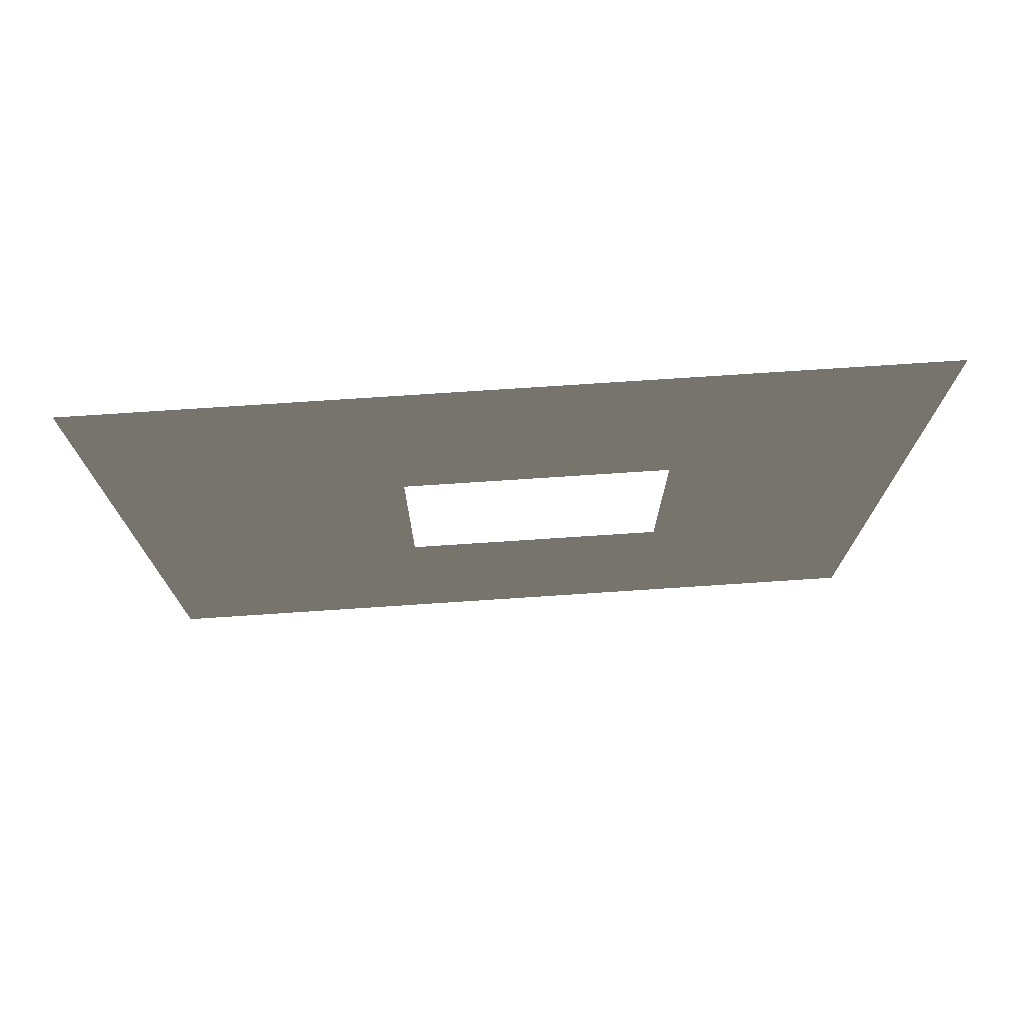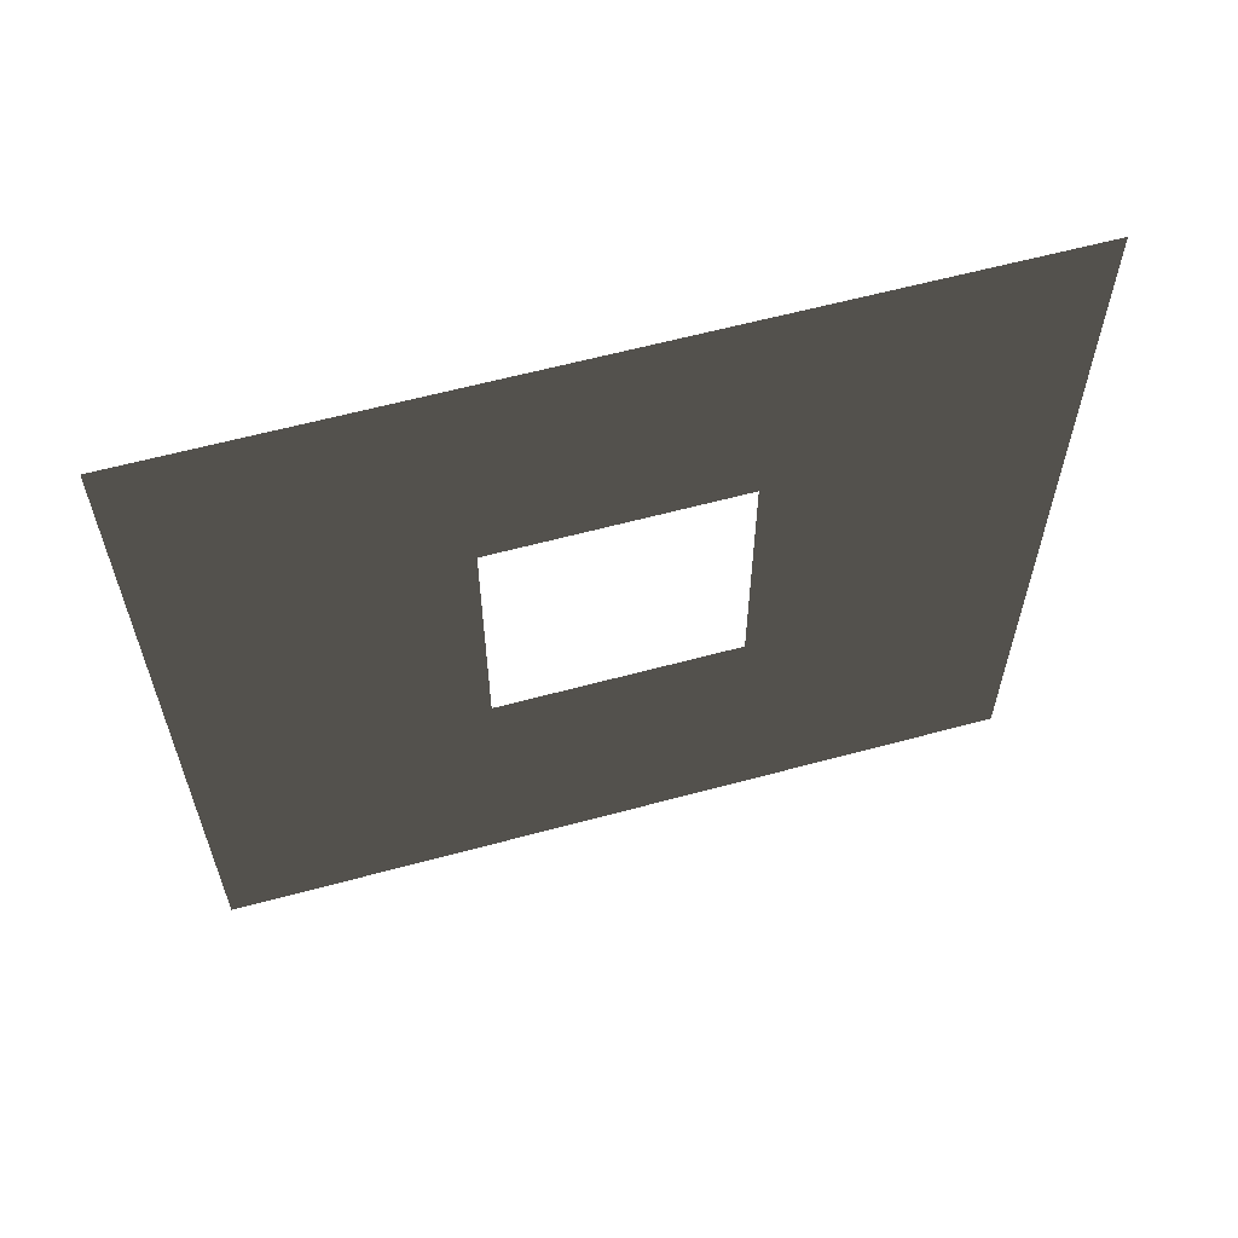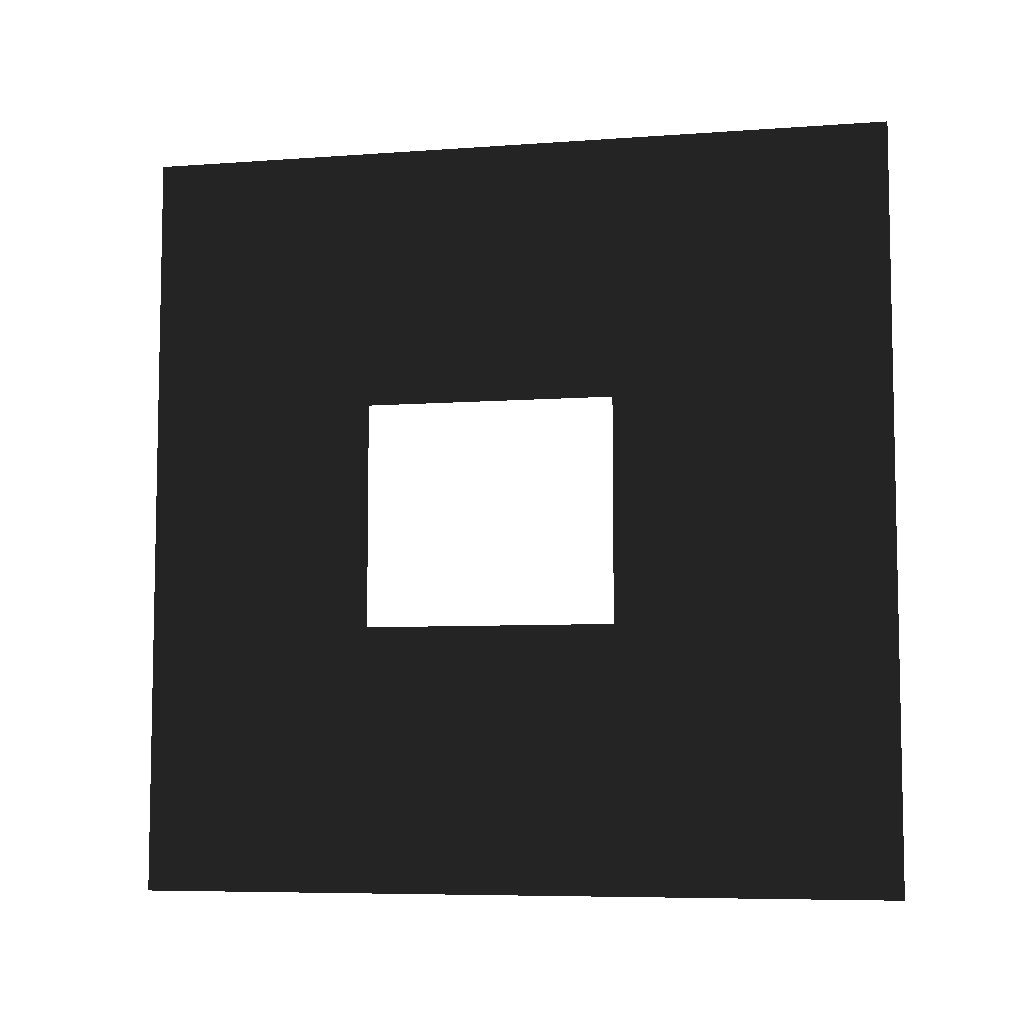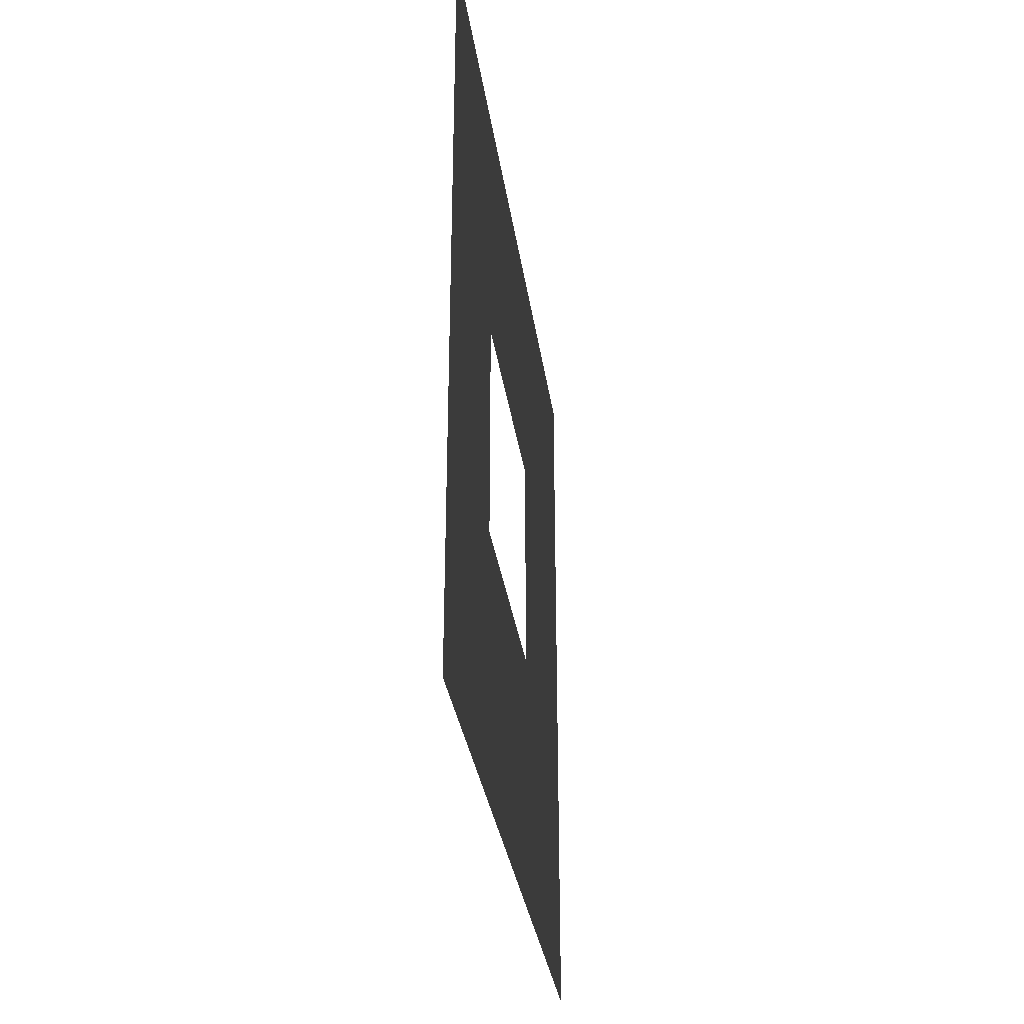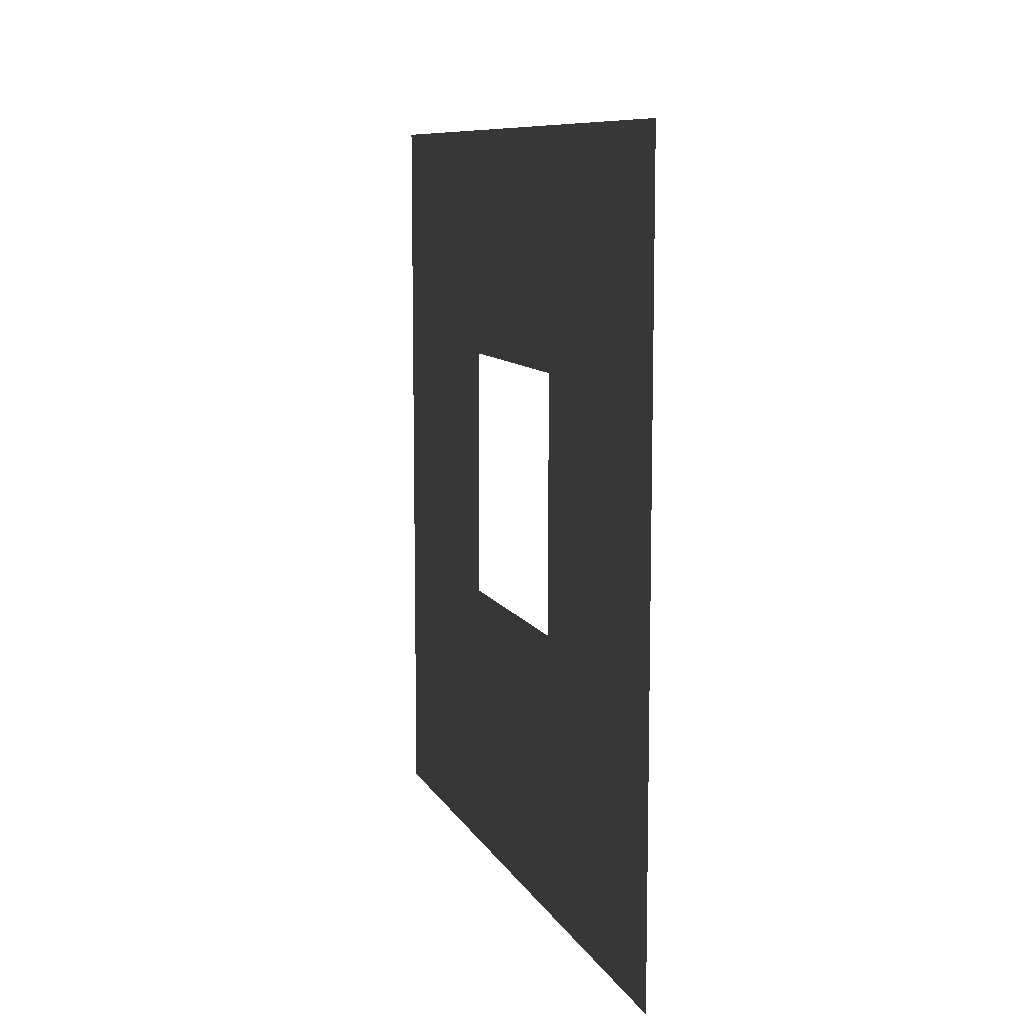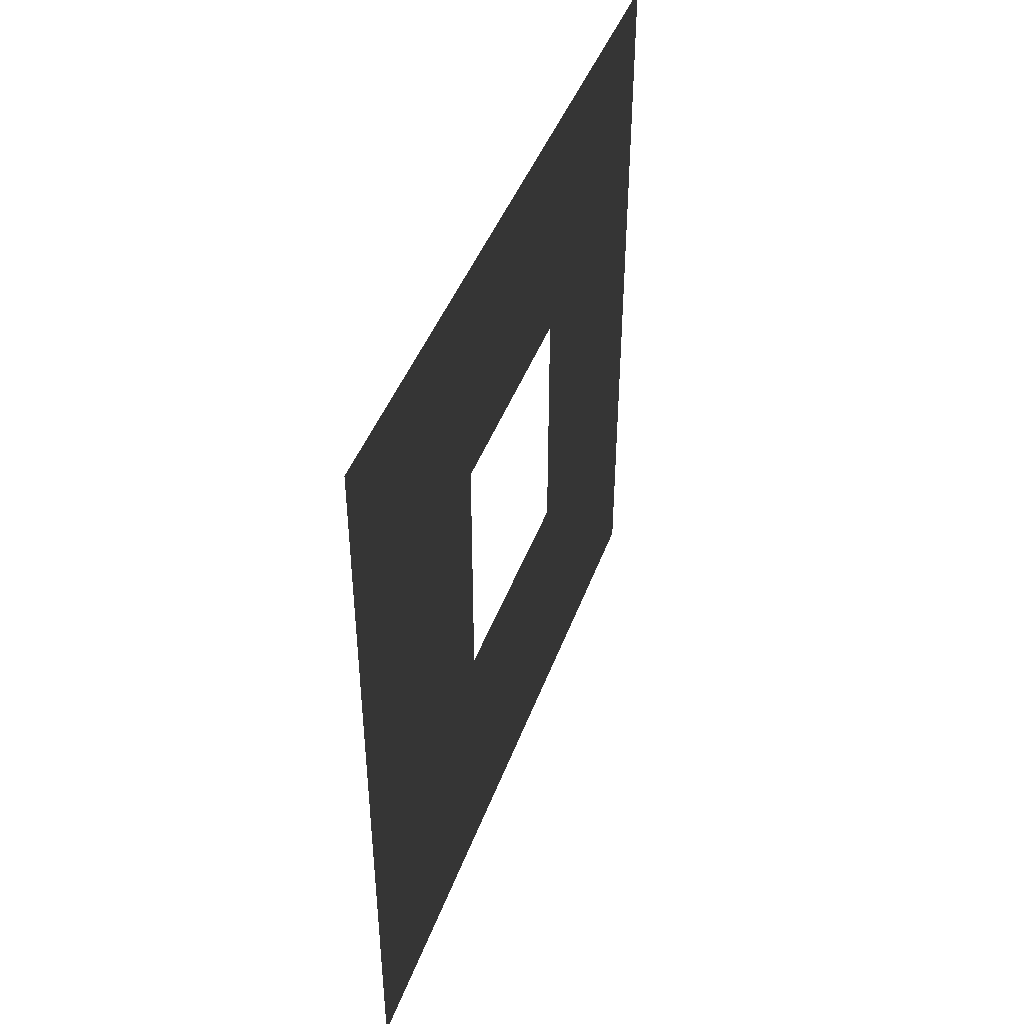
<metadata>
{"format":"obj","ext":"obj","renderer":"f3d","projection":"perspective","resolution":1024,"background":"white","views":[{"elev":74.4,"azim":86.2,"up":"+Z"},{"elev":60.6,"azim":74.5,"up":"+Y"},{"elev":-6.9,"azim":-78.0,"up":"+Z"},{"elev":-31.8,"azim":-172.1,"up":"+Z"},{"elev":9.3,"azim":-17.7,"up":"+Y"},{"elev":43.7,"azim":-160.6,"up":"+Y"}]}
</metadata>
<code>
v -0.2 1.094 1.95
v -0.2 3 3
v -0.2 -7.539e-07 3
v -0.2 2.094 1.95
v -0.2 2.094 1.05
v -0.2 3 -4.369e-06
v -0.2 -4.502e-07 -4.238e-06
v -0.2 1.094 1.05
g wall01_window1m_B_9187_1649
f 1 3 2
f 2 4 1
f 5 4 2
f 2 6 5
f 5 6 7
f 7 3 1
f 7 8 5
f 1 8 7

</code>
